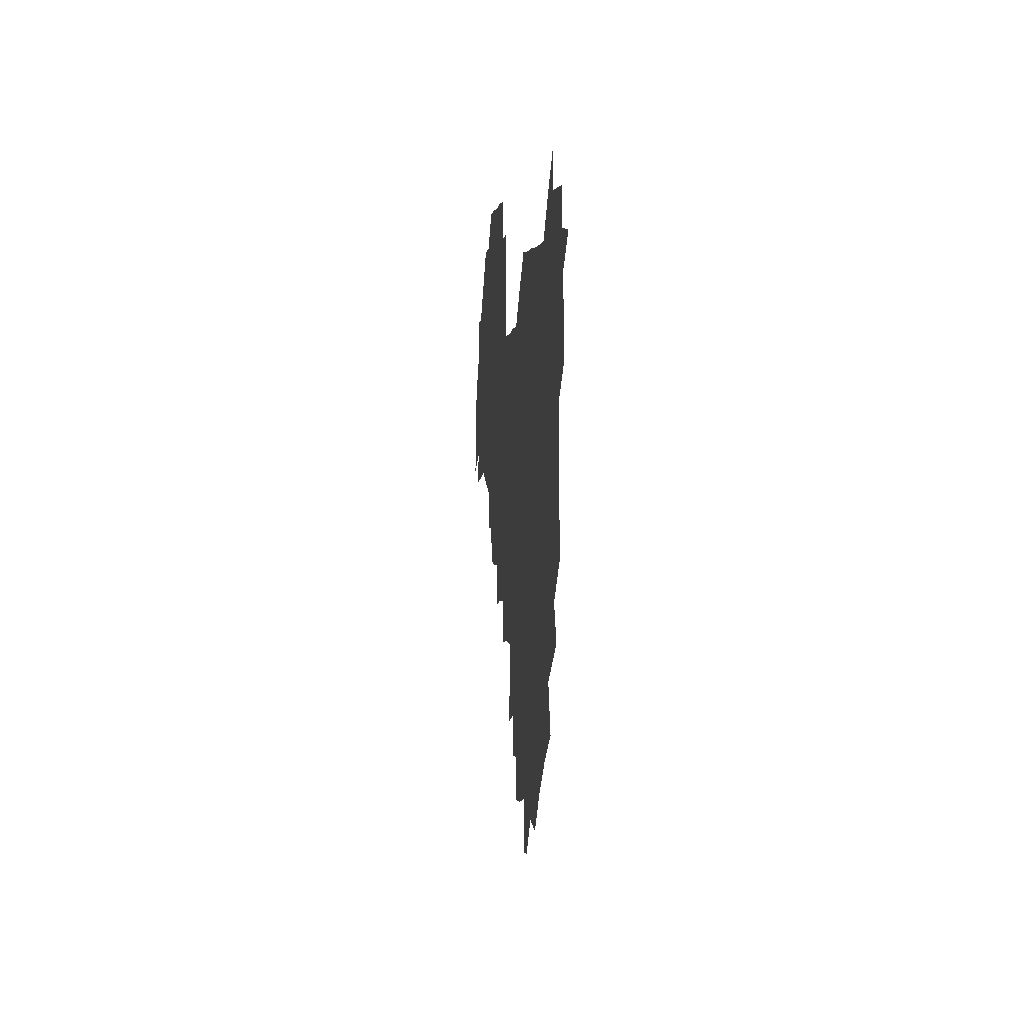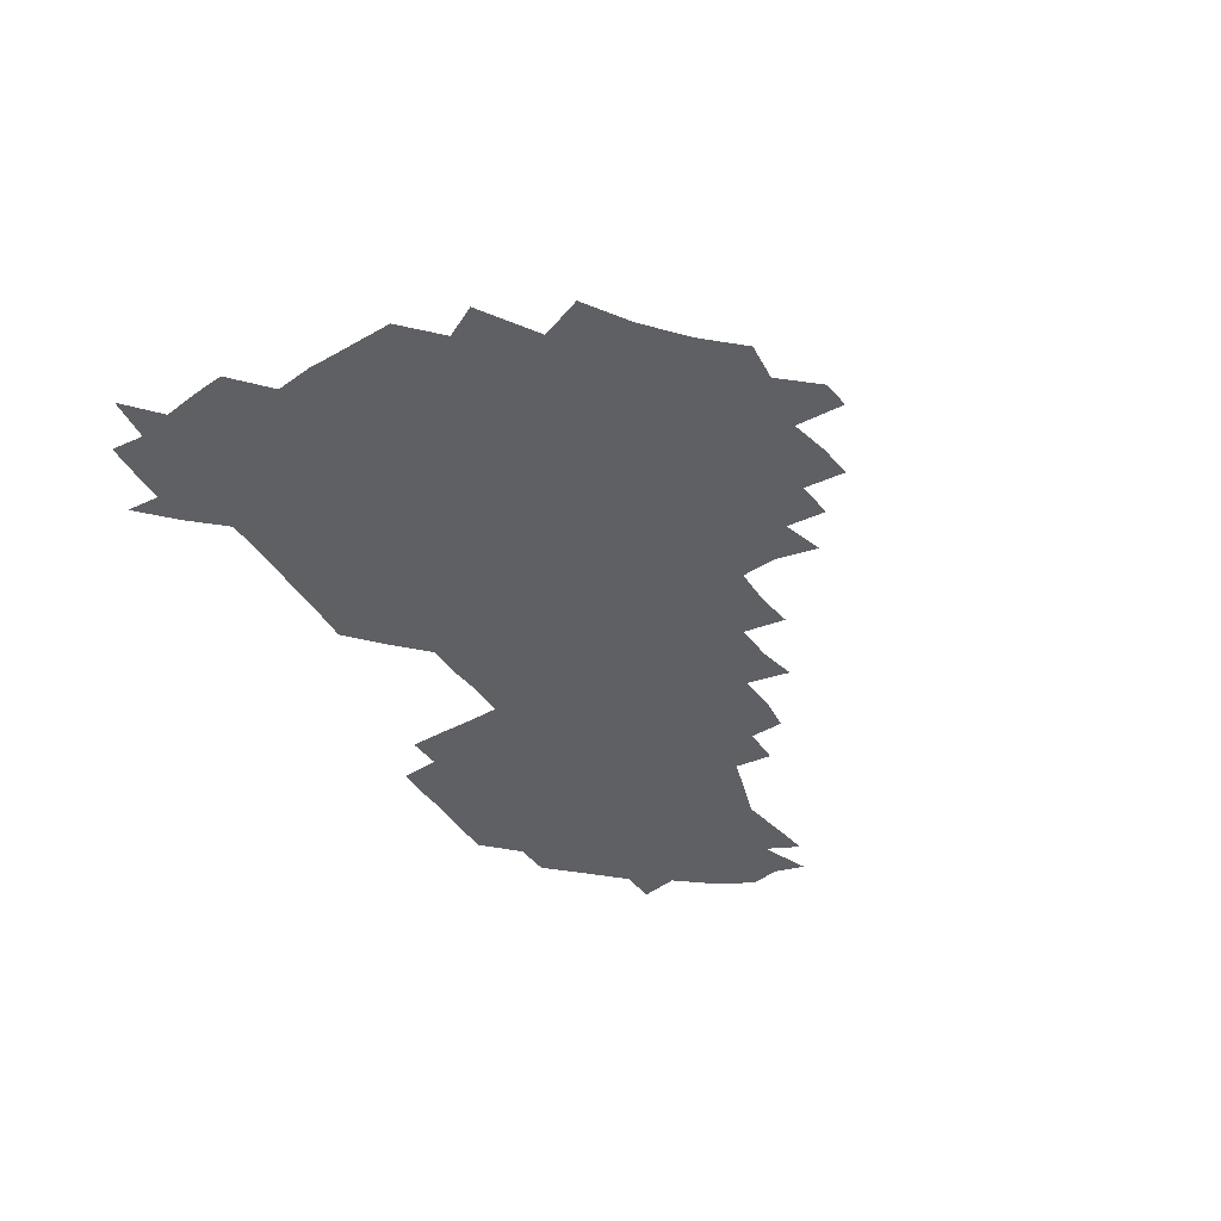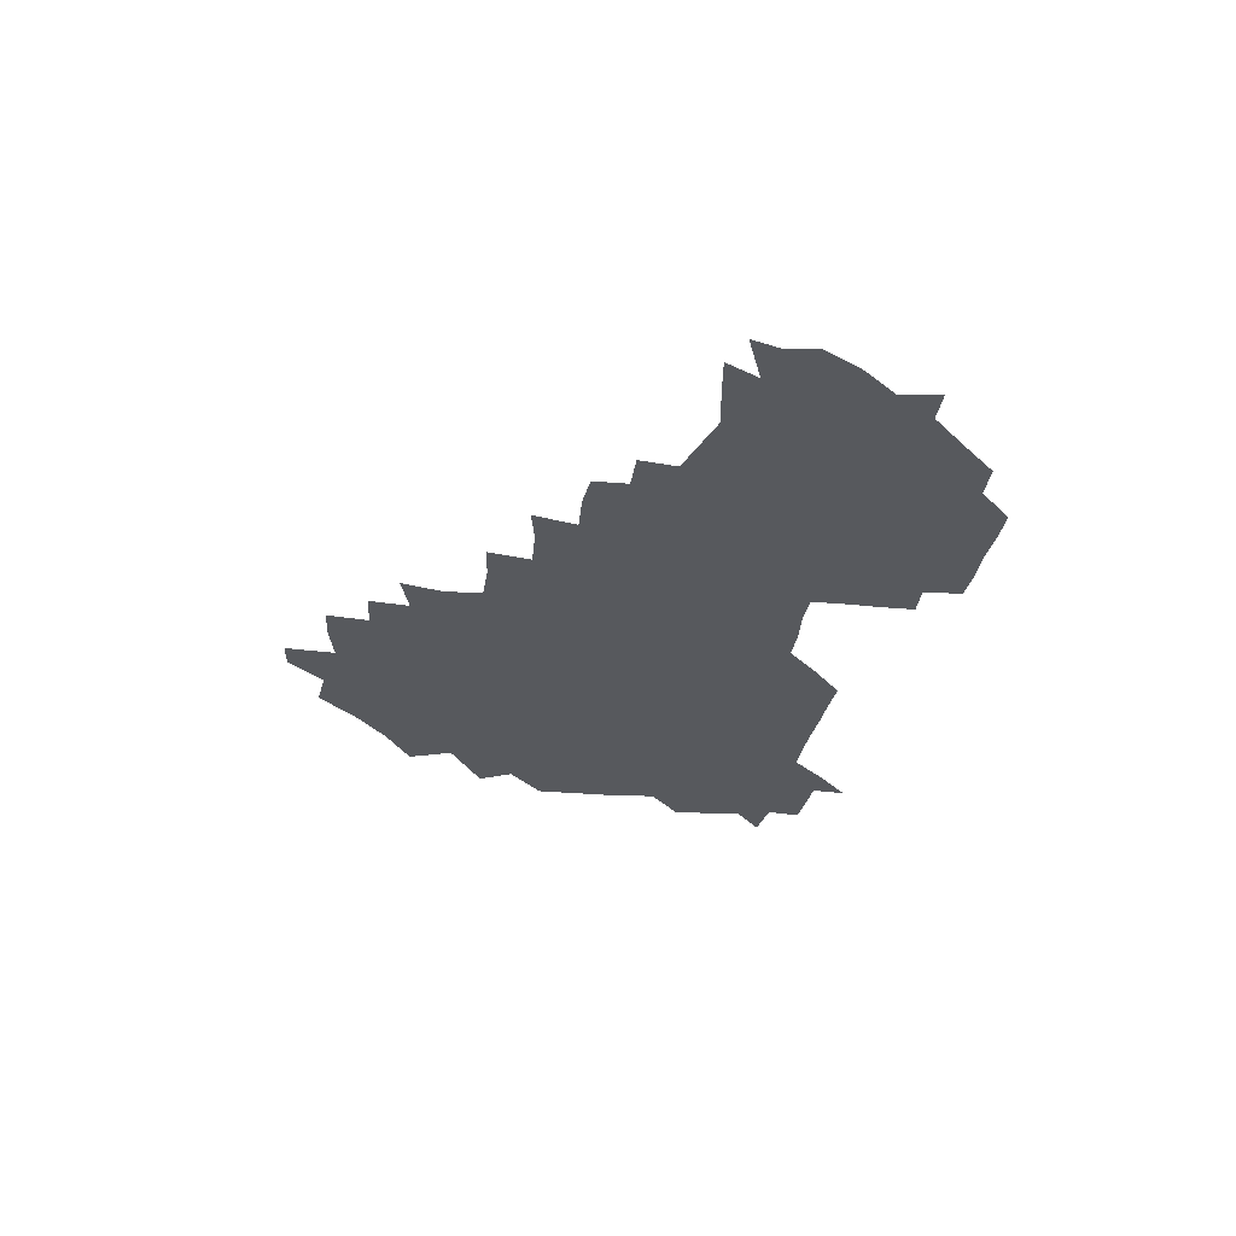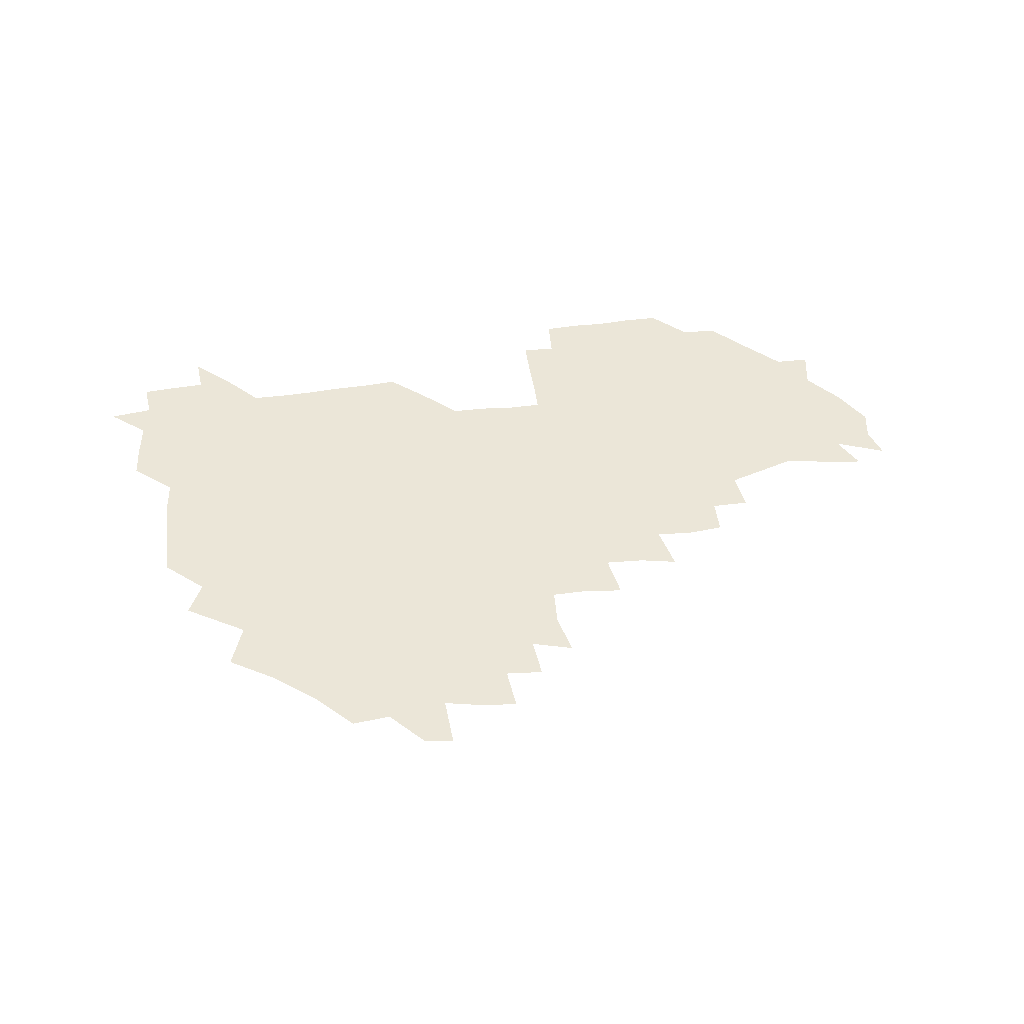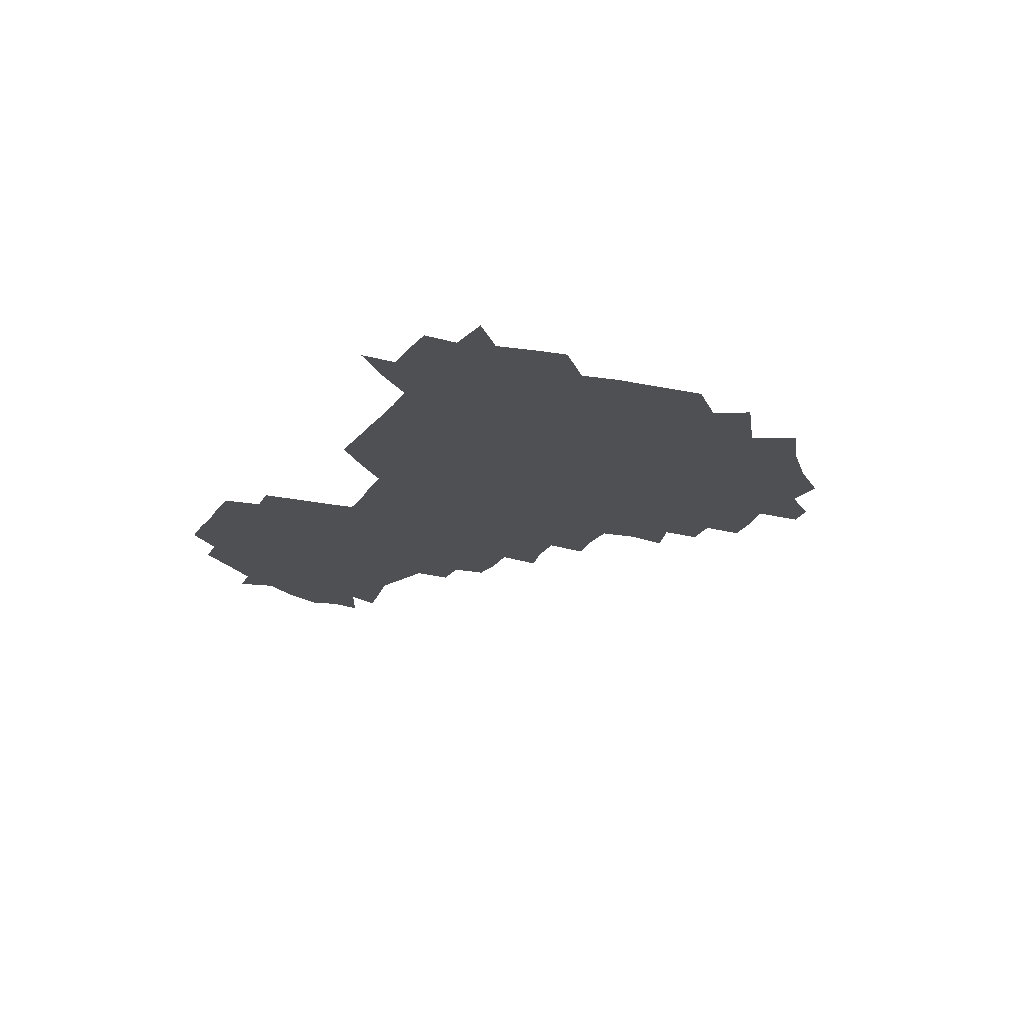
<metadata>
{"format":"obj","ext":"obj","renderer":"f3d","projection":"perspective","resolution":1024,"background":"white","views":[{"elev":2.4,"azim":-95.5,"up":"+Y"},{"elev":-44.6,"azim":-58.4,"up":"+Z"},{"elev":-29.7,"azim":80.6,"up":"+Z"},{"elev":46.2,"azim":-9.2,"up":"+Z"},{"elev":-19.1,"azim":-114.4,"up":"+Z"}]}
</metadata>
<code>
v 209.8 267.7 0
v 221.1 224 0
v 222.7 237.8 0
v 225.4 254.1 0
v 228.9 269.7 0
v 227.8 284.5 0
v 234.6 153.3 0
v 235 165.8 0
v 235.4 178.6 0
v 235.7 192.5 0
v 238 209 0
v 239.8 225.1 0
v 239.9 240 0
v 240.9 255.3 0
v 242.3 270.6 0
v 242.3 285.3 0
v 243.9 123.1 0
v 251.4 137.4 0
v 254.4 151.8 0
v 255 165.7 0
v 253.6 180.1 0
v 253.5 194.8 0
v 253.6 209.8 0
v 256 225.6 0
v 255 240.5 0
v 255.1 255.3 0
v 255.6 270.2 0
v 257.3 285.6 0
v 256.4 300.8 0
v 262.4 87.58 0
v 269.7 106.5 0
v 270.3 122.4 0
v 275.1 137.8 0
v 277 152.2 0
v 274.1 166.8 0
v 271.1 181.2 0
v 268.3 195.6 0
v 270 210.5 0
v 271.1 225.6 0
v 270.7 240.7 0
v 271.1 255.7 0
v 271.8 270.7 0
v 272.2 285.7 0
v 282.3 74.5 0
v 287.8 93.3 0
v 287.9 107.6 0
v 288.2 122.7 0
v 289.8 137.8 0
v 289 151.7 0
v 290.6 166.4 0
v 287.8 181.4 0
v 285.8 196.2 0
v 285.6 211 0
v 284.5 225.8 0
v 285.3 240.5 0
v 285.3 255.4 0
v 286.3 270.1 0
v 300.5 58.97 0
v 302.9 78.36 0
v 302 92.38 0
v 302.7 107.7 0
v 303.1 122.6 0
v 304.1 137.7 0
v 303 151.7 0
v 304.5 166.3 0
v 304.7 180.8 0
v 302.3 196 0
v 302.3 210.7 0
v 301.7 225.8 0
v 300.7 240.6 0
v 301 255.3 0
v 300.9 269.7 0
v 316 41.99 0
v 317.6 62.75 0
v 317.4 78.23 0
v 317.1 92.83 0
v 317.1 107.5 0
v 317.4 122.4 0
v 318.7 138.3 0
v 319.1 152.6 0
v 318.2 166.5 0
v 318.2 181 0
v 318.5 195.7 0
v 317.8 210.5 0
v 318.4 225.2 0
v 317.1 240.3 0
v 316.4 255.2 0
v 315.8 269.9 0
v 333 43.38 0
v 332.3 64.47 0
v 332.2 79.13 0
v 331.7 93.1 0
v 332.6 109.1 0
v 332.2 123.1 0
v 332.2 137.3 0
v 332.2 152 0
v 333.2 167.1 0
v 332.9 181.2 0
v 332.7 195.6 0
v 332.2 210.6 0
v 332.1 225.4 0
v 332.2 240.1 0
v 332 254.8 0
v 330.5 270.6 0
v 347.4 26.88 0
v 346.8 47.62 0
v 346.3 64.22 0
v 346.5 79.64 0
v 346.2 93.19 0
v 346.4 108.9 0
v 346.3 122.2 0
v 346.5 137.5 0
v 346.6 152.6 0
v 346.7 167.3 0
v 346.8 181.2 0
v 346.6 195.9 0
v 346.6 210.6 0
v 346.2 225.5 0
v 346.9 240 0
v 346.5 254.7 0
v 345.8 270.7 0
v 360.1 25.1 0
v 359.4 47.09 0
v 360.7 61.65 0
v 360.6 78.71 0
v 360.6 93.58 0
v 360.6 108.3 0
v 360.8 122.8 0
v 360.8 137.4 0
v 360.9 152.1 0
v 361.1 166.7 0
v 361.1 181.4 0
v 361.1 196 0
v 361.1 210.7 0
v 361.2 225.3 0
v 361.1 240.2 0
v 360.7 255.1 0
v 360.8 271.4 0
v 361 286 0
v 376.6 43.02 0
v 375.6 61.32 0
v 374.8 79.53 0
v 375.2 93.02 0
v 375.3 107.5 0
v 375.1 122.7 0
v 375.6 136.8 0
v 375.7 151.6 0
v 375.5 167.2 0
v 375.6 181.4 0
v 375.8 196 0
v 375.8 210.8 0
v 375.8 225.4 0
v 376.3 241.5 0
v 376.5 257.3 0
v 391.9 41.26 0
v 390.5 59.79 0
v 389.6 77.76 0
v 389.7 92.53 0
v 389.7 107.5 0
v 389.9 122 0
v 390.7 136.2 0
v 390.8 150.9 0
v 389.8 167.4 0
v 390 181.7 0
v 390.4 196.1 0
v 390.5 210.8 0
v 390.6 225.5 0
v 391.5 242.5 0
v 406.9 58.06 0
v 405.6 75.73 0
v 404 92.08 0
v 405.3 106.2 0
v 405.4 121.1 0
v 406 135.6 0
v 405.8 150.9 0
v 405.6 166.2 0
v 405.3 181.3 0
v 405.1 196.2 0
v 405.2 210.8 0
v 405.3 225.2 0
v 406.2 242.2 0
v 423.7 70.09 0
v 419.7 88.57 0
v 421.1 104.8 0
v 422.4 119 0
v 420.9 135.9 0
v 421.1 150.5 0
v 420.4 166.3 0
v 420.3 181.2 0
v 419.8 196.3 0
v 419.9 210.8 0
v 420.2 225.4 0
v 421.2 240.5 0
v 438.6 104.6 0
v 436.7 121.2 0
v 436.7 135.3 0
v 436 150.6 0
v 435.2 166.5 0
v 435.3 180.9 0
v 434.1 196.6 0
v 435.2 210.9 0
v 434.9 225.3 0
v 436.2 240.4 0
v 436.7 254.7 0
v 436.7 271 0
v 437.1 285.4 0
v 453.8 102.3 0
v 451 121.4 0
v 451.1 136.1 0
v 450.6 151.4 0
v 450.1 166.5 0
v 449.9 181.2 0
v 449.2 196.3 0
v 450.1 210.6 0
v 449.2 225.2 0
v 450 239.7 0
v 450.4 254.3 0
v 451.1 269.9 0
v 451.6 284.4 0
v 453 301.2 0
v 468.1 120.2 0
v 465.8 136.7 0
v 465.3 151.7 0
v 464.1 167.4 0
v 464.3 181.7 0
v 464.8 196.2 0
v 463.9 211 0
v 462.4 224.9 0
v 465.3 240.4 0
v 465.9 255.4 0
v 465.2 269.5 0
v 465.8 284.3 0
v 467.6 301.7 0
v 484.2 116.5 0
v 480.3 136 0
v 479.9 151.9 0
v 480.3 166.5 0
v 479.4 181.6 0
v 479.8 196.2 0
v 479.8 210.9 0
v 479.5 225.7 0
v 480.6 240.8 0
v 480 255.2 0
v 480.6 270.1 0
v 481.2 285.2 0
v 482.4 300.9 0
v 497.3 134.7 0
v 495.6 151.6 0
v 494.6 167 0
v 494.3 181.7 0
v 494.6 196.2 0
v 495.2 210.9 0
v 494.9 225.7 0
v 495.2 240.6 0
v 495.3 255.4 0
v 496.8 270.9 0
v 496.2 285.2 0
v 498.1 301.6 0
v 511.9 135.9 0
v 512.6 151 0
v 510.4 167 0
v 510.1 181.7 0
v 507.9 196.8 0
v 508.5 210.7 0
v 510.5 225.9 0
v 509.8 240.5 0
v 510.1 255.2 0
v 512 270.9 0
v 510.2 284.9 0
v 513.1 301.2 0
v 529.1 150.8 0
v 527.3 167.5 0
v 525.6 182.1 0
v 525.7 196.6 0
v 524.1 211.2 0
v 524.9 225.7 0
v 523.5 240.4 0
v 524.3 254.8 0
v 525.7 270.3 0
v 528.2 286.1 0
v 542.5 172 0
v 540.3 183.7 0
v 539.6 197.1 0
v 538.6 211.4 0
v 538.2 225.6 0
v 541.3 240.6 0
v 539.9 255.1 0
v 541.3 269.9 0
v 543.6 285.2 0
v 558.1 176.7 0
v 555.5 186.4 0
v 553.7 198.1 0
v 553.2 211.3 0
v 554.3 225.4 0
v 556.4 239.9 0
v 556.5 254.7 0
v 558.4 269.4 0
v 580.4 172.8 0
v 568.9 187.6 0
v 568 198.6 0
v 568.2 211 0
v 570.1 224.4 0
v 570.1 238.8 0
v 573.6 253.5 0
v 595 170.5 0
v 587.7 185.3 0
v 584.2 198 0
v 583 210.6 0
v 584 222.3 0
v 585.5 236.2 0
v 588.8 252.9 0
v 609.6 176.2 0
v 605.7 189.9 0
v 608.2 202.7 0
v 598.5 220 0
f 4 5 1
f 11 12 2
f 2 12 3
f 12 13 3
f 3 13 4
f 13 14 4
f 4 14 5
f 14 15 5
f 5 15 6
f 15 16 6
f 18 19 7
f 7 19 8
f 19 20 8
f 8 20 9
f 20 21 9
f 9 21 10
f 21 22 10
f 10 22 11
f 22 23 11
f 11 23 12
f 23 24 12
f 12 24 13
f 24 25 13
f 13 25 14
f 25 26 14
f 14 26 15
f 26 27 15
f 15 27 16
f 27 28 16
f 31 32 17
f 17 32 18
f 32 33 18
f 18 33 19
f 33 34 19
f 19 34 20
f 34 35 20
f 20 35 21
f 35 36 21
f 21 36 22
f 36 37 22
f 22 37 23
f 37 38 23
f 23 38 24
f 38 39 24
f 24 39 25
f 39 40 25
f 25 40 26
f 40 41 26
f 26 41 27
f 41 42 27
f 27 42 28
f 42 43 28
f 28 43 29
f 44 45 30
f 30 45 31
f 45 46 31
f 31 46 32
f 46 47 32
f 32 47 33
f 47 48 33
f 33 48 34
f 48 49 34
f 34 49 35
f 49 50 35
f 35 50 36
f 50 51 36
f 36 51 37
f 51 52 37
f 37 52 38
f 52 53 38
f 38 53 39
f 53 54 39
f 39 54 40
f 54 55 40
f 40 55 41
f 55 56 41
f 41 56 42
f 56 57 42
f 42 57 43
f 58 59 44
f 44 59 45
f 59 60 45
f 45 60 46
f 60 61 46
f 46 61 47
f 61 62 47
f 47 62 48
f 62 63 48
f 48 63 49
f 63 64 49
f 49 64 50
f 64 65 50
f 50 65 51
f 65 66 51
f 51 66 52
f 66 67 52
f 52 67 53
f 67 68 53
f 53 68 54
f 68 69 54
f 54 69 55
f 69 70 55
f 55 70 56
f 70 71 56
f 56 71 57
f 71 72 57
f 73 74 58
f 58 74 59
f 74 75 59
f 59 75 60
f 75 76 60
f 60 76 61
f 76 77 61
f 61 77 62
f 77 78 62
f 62 78 63
f 78 79 63
f 63 79 64
f 79 80 64
f 64 80 65
f 80 81 65
f 65 81 66
f 81 82 66
f 66 82 67
f 82 83 67
f 67 83 68
f 83 84 68
f 68 84 69
f 84 85 69
f 69 85 70
f 85 86 70
f 70 86 71
f 86 87 71
f 71 87 72
f 87 88 72
f 73 89 74
f 89 90 74
f 74 90 75
f 90 91 75
f 75 91 76
f 91 92 76
f 76 92 77
f 92 93 77
f 77 93 78
f 93 94 78
f 78 94 79
f 94 95 79
f 79 95 80
f 95 96 80
f 80 96 81
f 96 97 81
f 81 97 82
f 97 98 82
f 82 98 83
f 98 99 83
f 83 99 84
f 99 100 84
f 84 100 85
f 100 101 85
f 85 101 86
f 101 102 86
f 86 102 87
f 102 103 87
f 87 103 88
f 103 104 88
f 105 106 89
f 89 106 90
f 106 107 90
f 90 107 91
f 107 108 91
f 91 108 92
f 108 109 92
f 92 109 93
f 109 110 93
f 93 110 94
f 110 111 94
f 94 111 95
f 111 112 95
f 95 112 96
f 112 113 96
f 96 113 97
f 113 114 97
f 97 114 98
f 114 115 98
f 98 115 99
f 115 116 99
f 99 116 100
f 116 117 100
f 100 117 101
f 117 118 101
f 101 118 102
f 118 119 102
f 102 119 103
f 119 120 103
f 103 120 104
f 120 121 104
f 105 122 106
f 122 123 106
f 106 123 107
f 123 124 107
f 107 124 108
f 124 125 108
f 108 125 109
f 125 126 109
f 109 126 110
f 126 127 110
f 110 127 111
f 127 128 111
f 111 128 112
f 128 129 112
f 112 129 113
f 129 130 113
f 113 130 114
f 130 131 114
f 114 131 115
f 131 132 115
f 115 132 116
f 132 133 116
f 116 133 117
f 133 134 117
f 117 134 118
f 134 135 118
f 118 135 119
f 135 136 119
f 119 136 120
f 136 137 120
f 120 137 121
f 137 138 121
f 123 140 124
f 140 141 124
f 124 141 125
f 141 142 125
f 125 142 126
f 142 143 126
f 126 143 127
f 143 144 127
f 127 144 128
f 144 145 128
f 128 145 129
f 145 146 129
f 129 146 130
f 146 147 130
f 130 147 131
f 147 148 131
f 131 148 132
f 148 149 132
f 132 149 133
f 149 150 133
f 133 150 134
f 150 151 134
f 134 151 135
f 151 152 135
f 135 152 136
f 152 153 136
f 136 153 137
f 153 154 137
f 137 154 138
f 140 155 141
f 155 156 141
f 141 156 142
f 156 157 142
f 142 157 143
f 157 158 143
f 143 158 144
f 158 159 144
f 144 159 145
f 159 160 145
f 145 160 146
f 160 161 146
f 146 161 147
f 161 162 147
f 147 162 148
f 162 163 148
f 148 163 149
f 163 164 149
f 149 164 150
f 164 165 150
f 150 165 151
f 165 166 151
f 151 166 152
f 166 167 152
f 152 167 153
f 167 168 153
f 153 168 154
f 156 169 157
f 169 170 157
f 157 170 158
f 170 171 158
f 158 171 159
f 171 172 159
f 159 172 160
f 172 173 160
f 160 173 161
f 173 174 161
f 161 174 162
f 174 175 162
f 162 175 163
f 175 176 163
f 163 176 164
f 176 177 164
f 164 177 165
f 177 178 165
f 165 178 166
f 178 179 166
f 166 179 167
f 179 180 167
f 167 180 168
f 180 181 168
f 170 182 171
f 182 183 171
f 171 183 172
f 183 184 172
f 172 184 173
f 184 185 173
f 173 185 174
f 185 186 174
f 174 186 175
f 186 187 175
f 175 187 176
f 187 188 176
f 176 188 177
f 188 189 177
f 177 189 178
f 189 190 178
f 178 190 179
f 190 191 179
f 179 191 180
f 191 192 180
f 180 192 181
f 192 193 181
f 184 194 185
f 194 195 185
f 185 195 186
f 195 196 186
f 186 196 187
f 196 197 187
f 187 197 188
f 197 198 188
f 188 198 189
f 198 199 189
f 189 199 190
f 199 200 190
f 190 200 191
f 200 201 191
f 191 201 192
f 201 202 192
f 192 202 193
f 202 203 193
f 194 207 195
f 207 208 195
f 195 208 196
f 208 209 196
f 196 209 197
f 209 210 197
f 197 210 198
f 210 211 198
f 198 211 199
f 211 212 199
f 199 212 200
f 212 213 200
f 200 213 201
f 213 214 201
f 201 214 202
f 214 215 202
f 202 215 203
f 215 216 203
f 203 216 204
f 216 217 204
f 204 217 205
f 217 218 205
f 205 218 206
f 218 219 206
f 208 221 209
f 221 222 209
f 209 222 210
f 222 223 210
f 210 223 211
f 223 224 211
f 211 224 212
f 224 225 212
f 212 225 213
f 225 226 213
f 213 226 214
f 226 227 214
f 214 227 215
f 227 228 215
f 215 228 216
f 228 229 216
f 216 229 217
f 229 230 217
f 217 230 218
f 230 231 218
f 218 231 219
f 231 232 219
f 219 232 220
f 232 233 220
f 221 234 222
f 234 235 222
f 222 235 223
f 235 236 223
f 223 236 224
f 236 237 224
f 224 237 225
f 237 238 225
f 225 238 226
f 238 239 226
f 226 239 227
f 239 240 227
f 227 240 228
f 240 241 228
f 228 241 229
f 241 242 229
f 229 242 230
f 242 243 230
f 230 243 231
f 243 244 231
f 231 244 232
f 244 245 232
f 232 245 233
f 245 246 233
f 235 247 236
f 247 248 236
f 236 248 237
f 248 249 237
f 237 249 238
f 249 250 238
f 238 250 239
f 250 251 239
f 239 251 240
f 251 252 240
f 240 252 241
f 252 253 241
f 241 253 242
f 253 254 242
f 242 254 243
f 254 255 243
f 243 255 244
f 255 256 244
f 244 256 245
f 256 257 245
f 245 257 246
f 257 258 246
f 247 259 248
f 259 260 248
f 248 260 249
f 260 261 249
f 249 261 250
f 261 262 250
f 250 262 251
f 262 263 251
f 251 263 252
f 263 264 252
f 252 264 253
f 264 265 253
f 253 265 254
f 265 266 254
f 254 266 255
f 266 267 255
f 255 267 256
f 267 268 256
f 256 268 257
f 268 269 257
f 257 269 258
f 269 270 258
f 260 271 261
f 271 272 261
f 261 272 262
f 272 273 262
f 262 273 263
f 273 274 263
f 263 274 264
f 274 275 264
f 264 275 265
f 275 276 265
f 265 276 266
f 276 277 266
f 266 277 267
f 277 278 267
f 267 278 268
f 278 279 268
f 268 279 269
f 279 280 269
f 269 280 270
f 272 281 273
f 281 282 273
f 273 282 274
f 282 283 274
f 274 283 275
f 283 284 275
f 275 284 276
f 284 285 276
f 276 285 277
f 285 286 277
f 277 286 278
f 286 287 278
f 278 287 279
f 287 288 279
f 279 288 280
f 288 289 280
f 281 290 282
f 290 291 282
f 282 291 283
f 291 292 283
f 283 292 284
f 292 293 284
f 284 293 285
f 293 294 285
f 285 294 286
f 294 295 286
f 286 295 287
f 295 296 287
f 287 296 288
f 296 297 288
f 288 297 289
f 290 298 291
f 298 299 291
f 291 299 292
f 299 300 292
f 292 300 293
f 300 301 293
f 293 301 294
f 301 302 294
f 294 302 295
f 302 303 295
f 295 303 296
f 303 304 296
f 296 304 297
f 298 305 299
f 305 306 299
f 299 306 300
f 306 307 300
f 300 307 301
f 307 308 301
f 301 308 302
f 308 309 302
f 302 309 303
f 309 310 303
f 303 310 304
f 310 311 304
f 306 312 307
f 312 313 307
f 307 313 308
f 313 314 308
f 308 314 309
f 314 315 309
f 309 315 310

</code>
